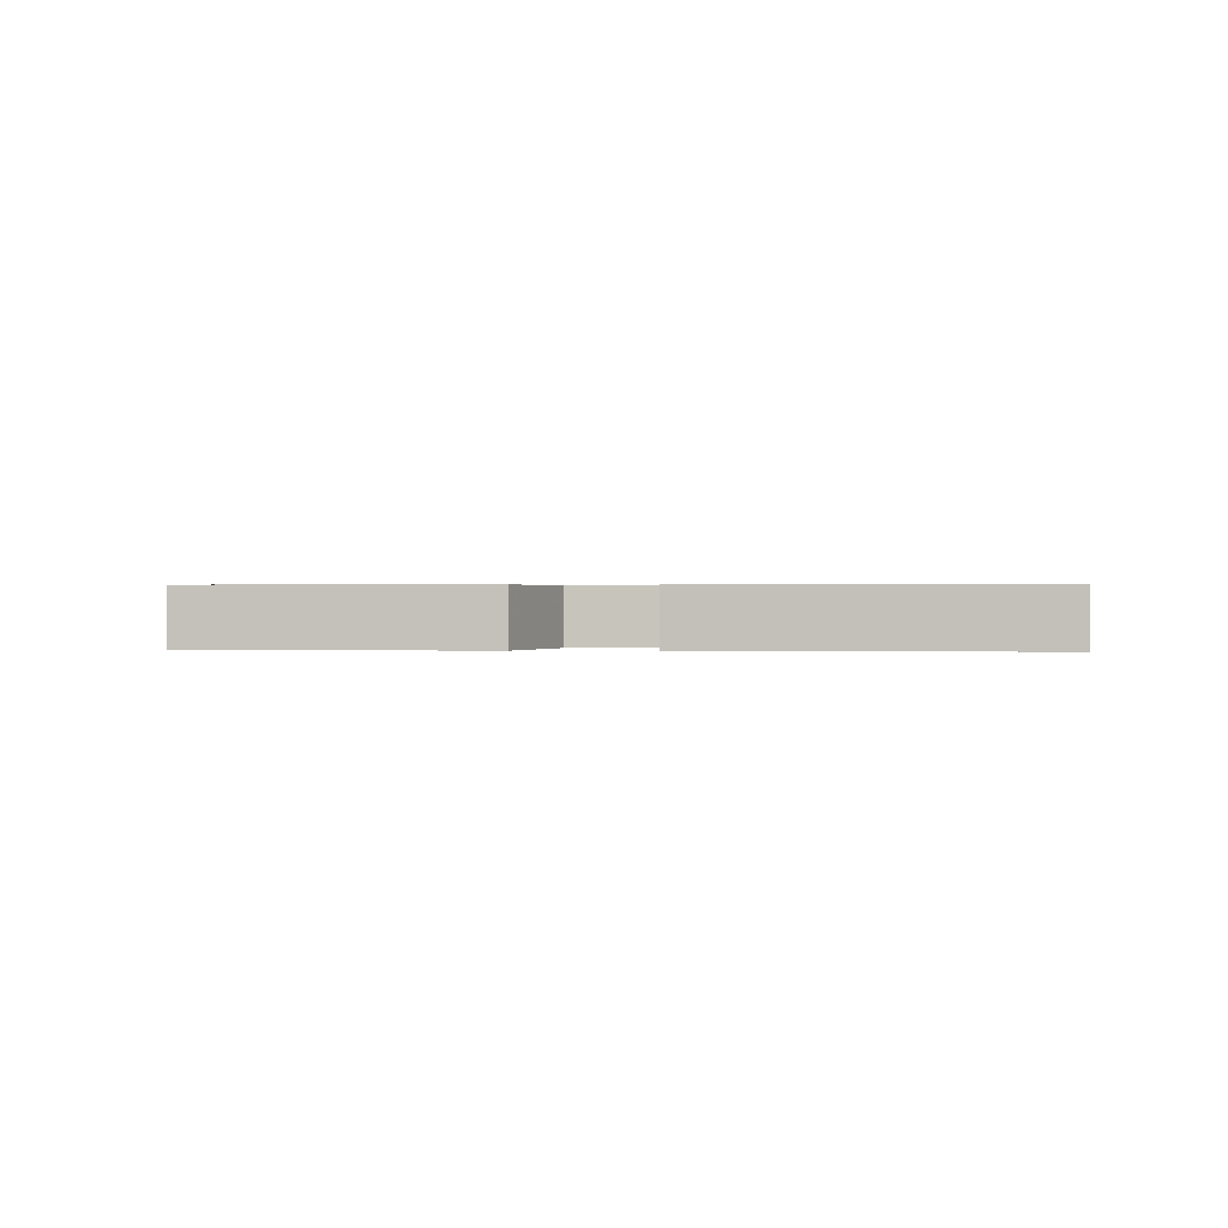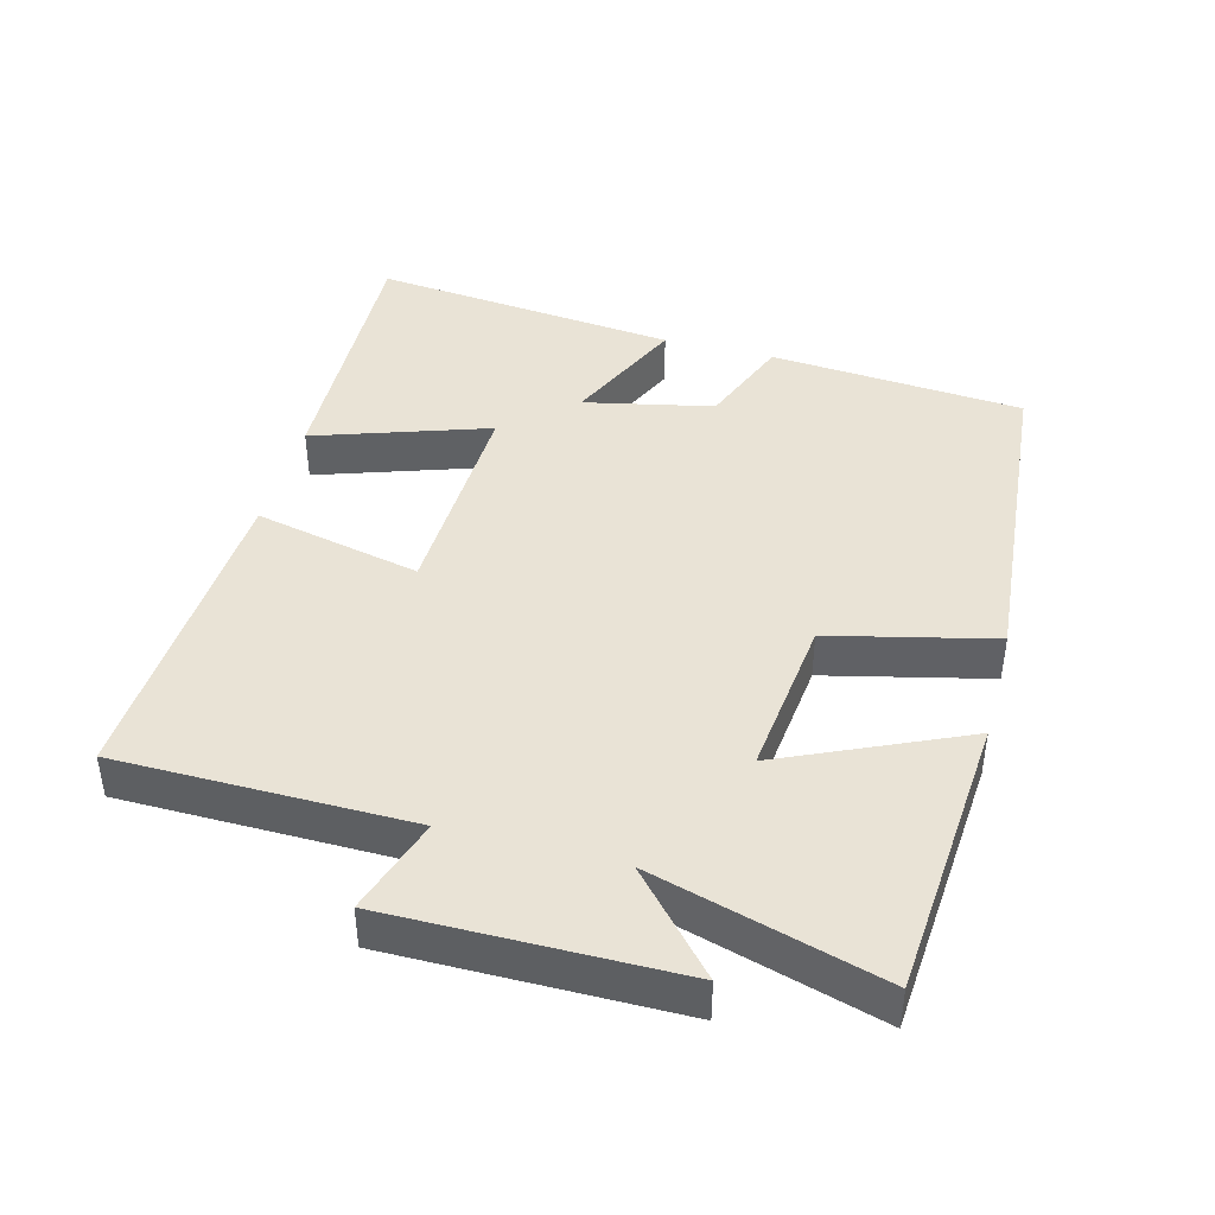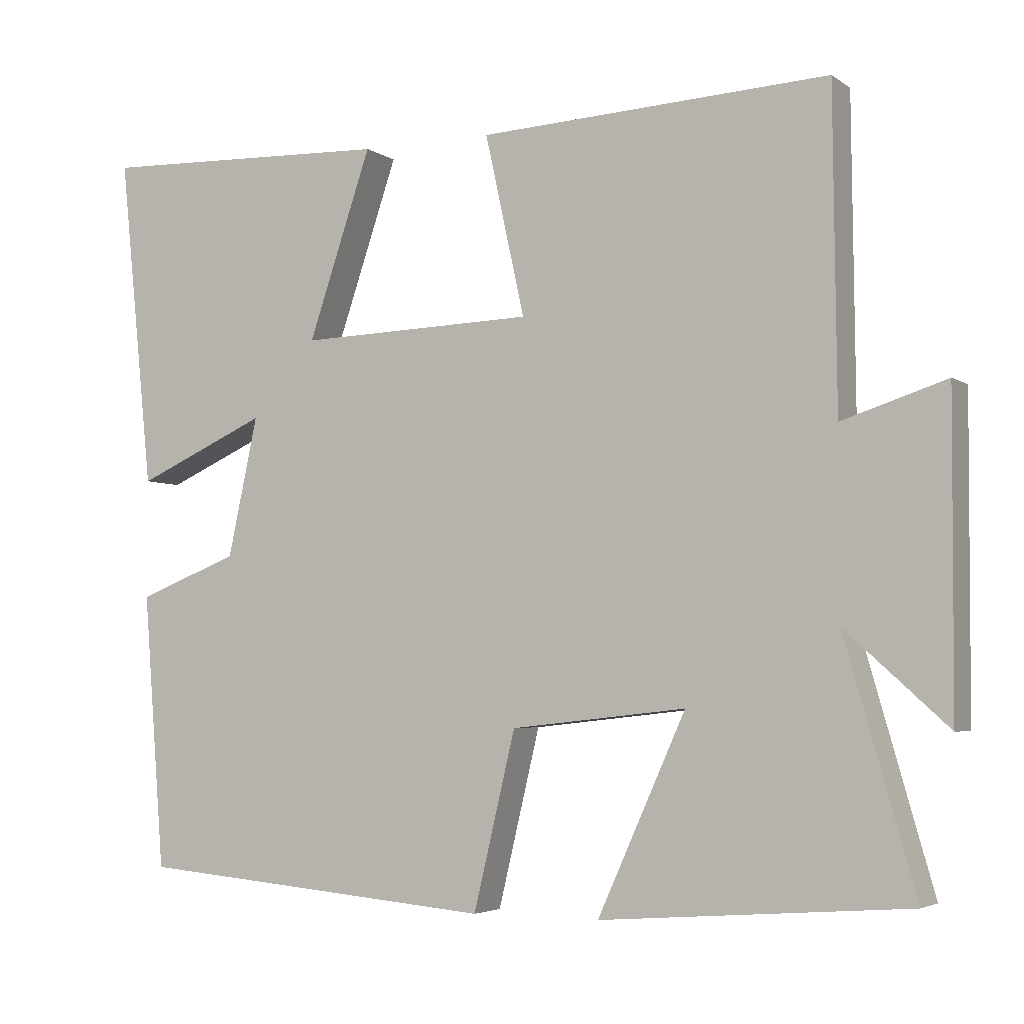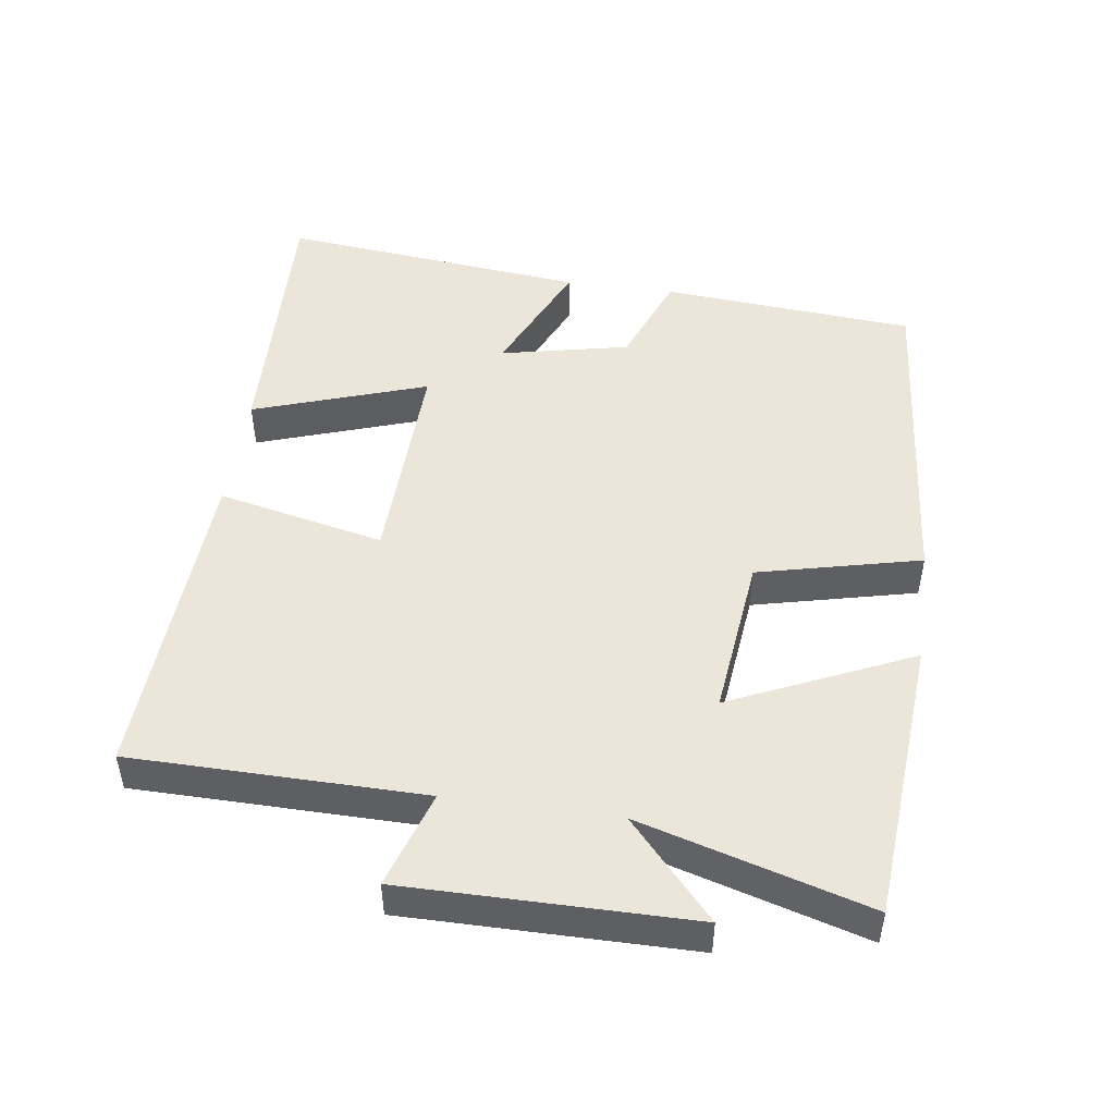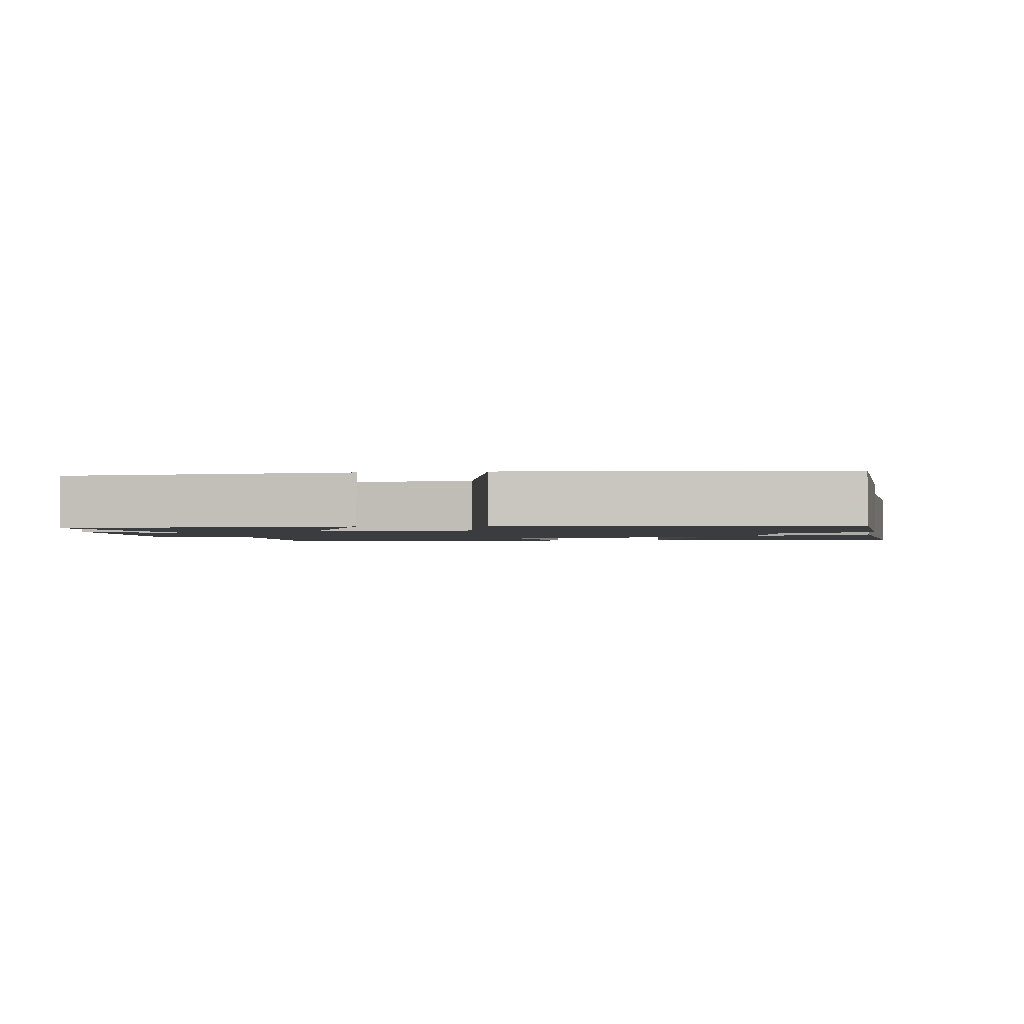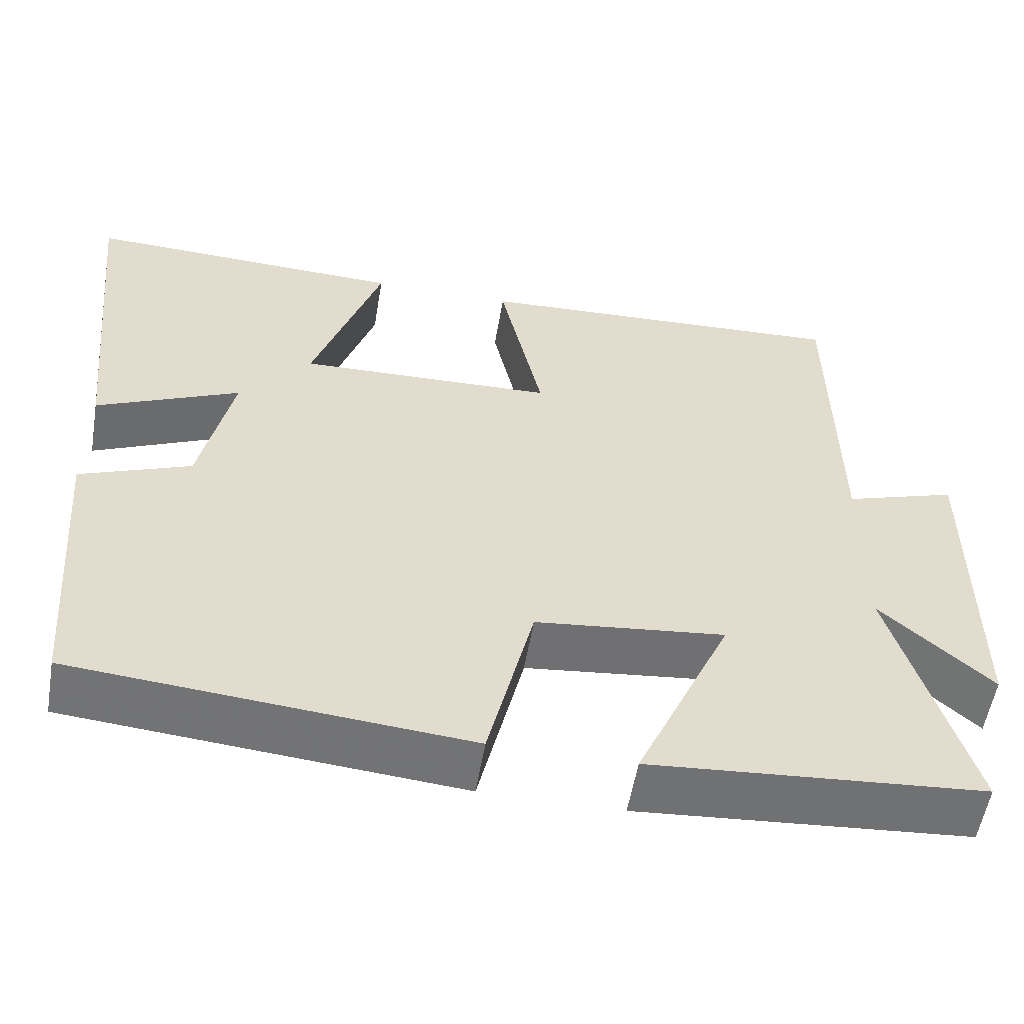
<metadata>
{"format":"obj","ext":"obj","renderer":"f3d","projection":"perspective","resolution":1024,"background":"white","views":[{"elev":0.4,"azim":-89.0,"up":"+Y"},{"elev":42.3,"azim":104.9,"up":"+Y"},{"elev":-4.1,"azim":26.8,"up":"+Z"},{"elev":48.4,"azim":98.0,"up":"+Y"},{"elev":-1.9,"azim":-172.6,"up":"+Y"},{"elev":-55.7,"azim":-9.6,"up":"+Z"}]}
</metadata>
<code>
v -0.546 0.07 0.514
v -0.151 0.07 0.5
v -0.236 0.07 0.249
v 0.08 0.07 0.259
v 0.027 0.07 0.5
v 0.496 0.07 0.524
v 0.5 0.07 0.103
v 0.639 0.07 0.148
v 0.637 0.07 -0.264
v 0.5 0.07 -0.141
v 0.594 0.07 -0.468
v 0.183 0.07 -0.5
v 0.301 0.07 -0.239
v 0.067 0.07 -0.265
v 0.011 0.07 -0.5
v -0.471 0.07 -0.458
v -0.5 0.07 -0.09
v -0.364 0.07 -0.037
v -0.324 0.07 0.149
v -0.5 0.07 0.07
v -0.546 0 0.514
v -0.151 0 0.5
v -0.236 0 0.249
v 0.08 0 0.259
v 0.027 0 0.5
v 0.496 0 0.524
v 0.5 0 0.103
v 0.639 0 0.148
v 0.637 0 -0.264
v 0.5 0 -0.141
v 0.594 0 -0.468
v 0.183 0 -0.5
v 0.301 0 -0.239
v 0.067 0 -0.265
v 0.011 0 -0.5
v -0.471 0 -0.458
v -0.5 0 -0.09
v -0.364 0 -0.037
v -0.324 0 0.149
v -0.5 0 0.07
f 19 20 1 2
f 18 19 2 3
f 15 16 17 18
f 14 15 18 3
f 13 14 3 4
f 10 11 12 13
f 10 13 4 5
f 7 8 9 10
f 5 6 7 10
f 22 21 40 39
f 23 22 39 38
f 38 37 36 35
f 23 38 35 34
f 24 23 34 33
f 33 32 31 30
f 25 24 33 30
f 30 29 28 27
f 30 27 26 25
f 1 21 22 2
f 2 22 23 3
f 3 23 24 4
f 4 24 25 5
f 5 25 26 6
f 6 26 27 7
f 7 27 28 8
f 8 28 29 9
f 9 29 30 10
f 10 30 31 11
f 11 31 32 12
f 12 32 33 13
f 13 33 34 14
f 14 34 35 15
f 15 35 36 16
f 16 36 37 17
f 17 37 38 18
f 18 38 39 19
f 19 39 40 20
f 20 40 21 1

</code>
